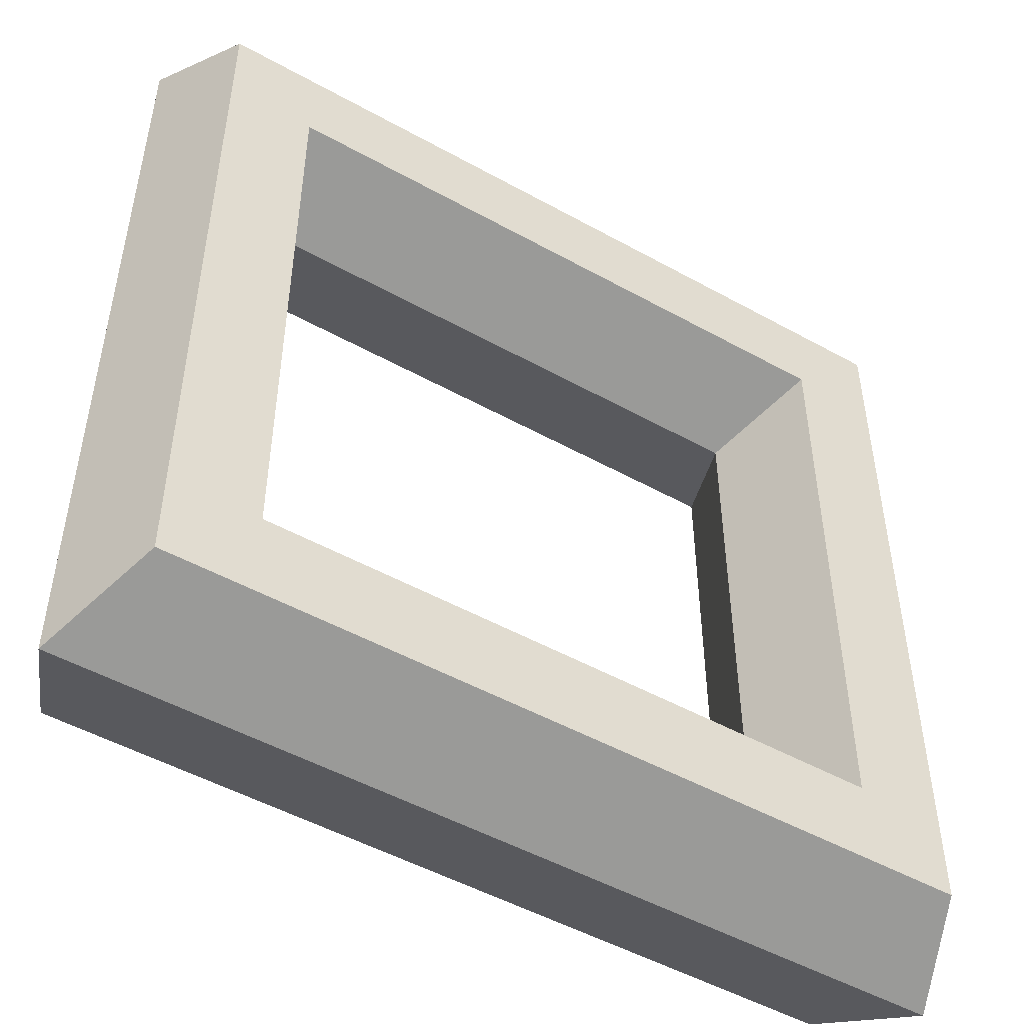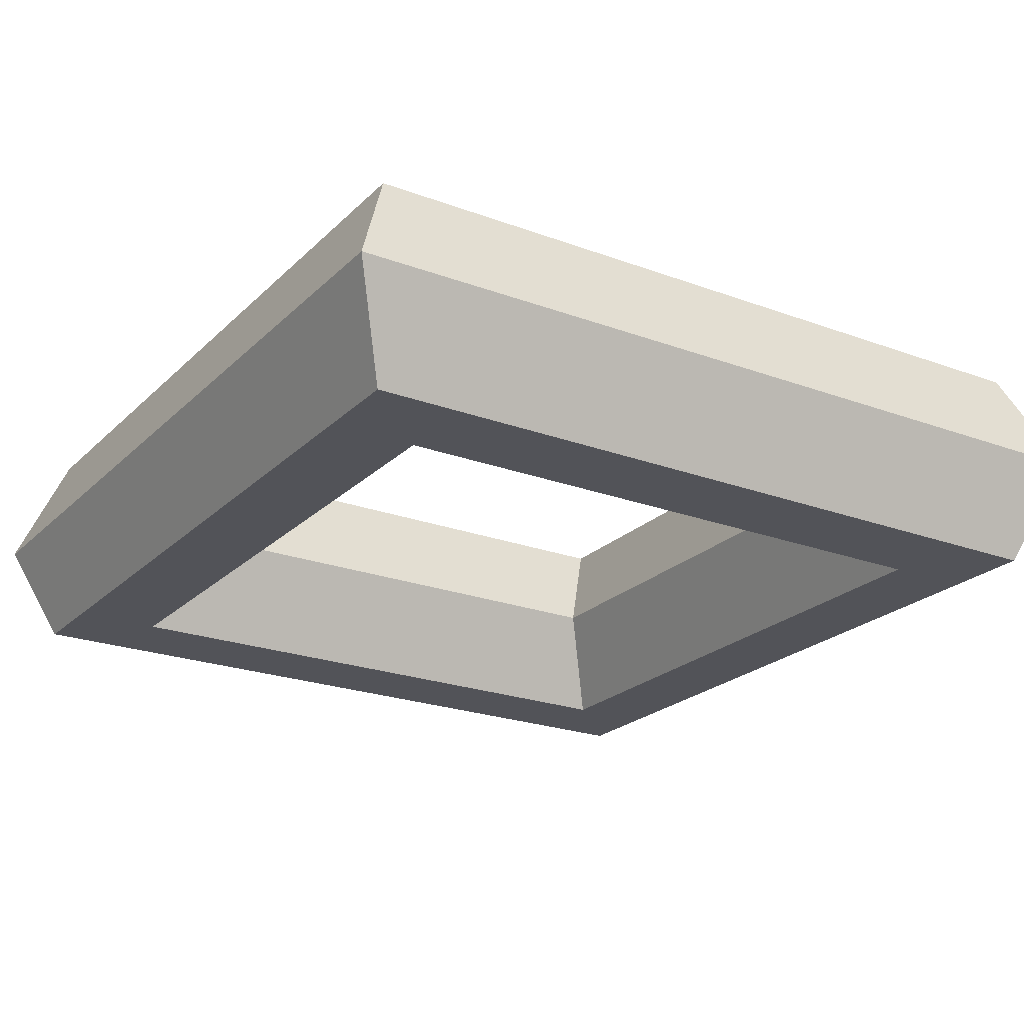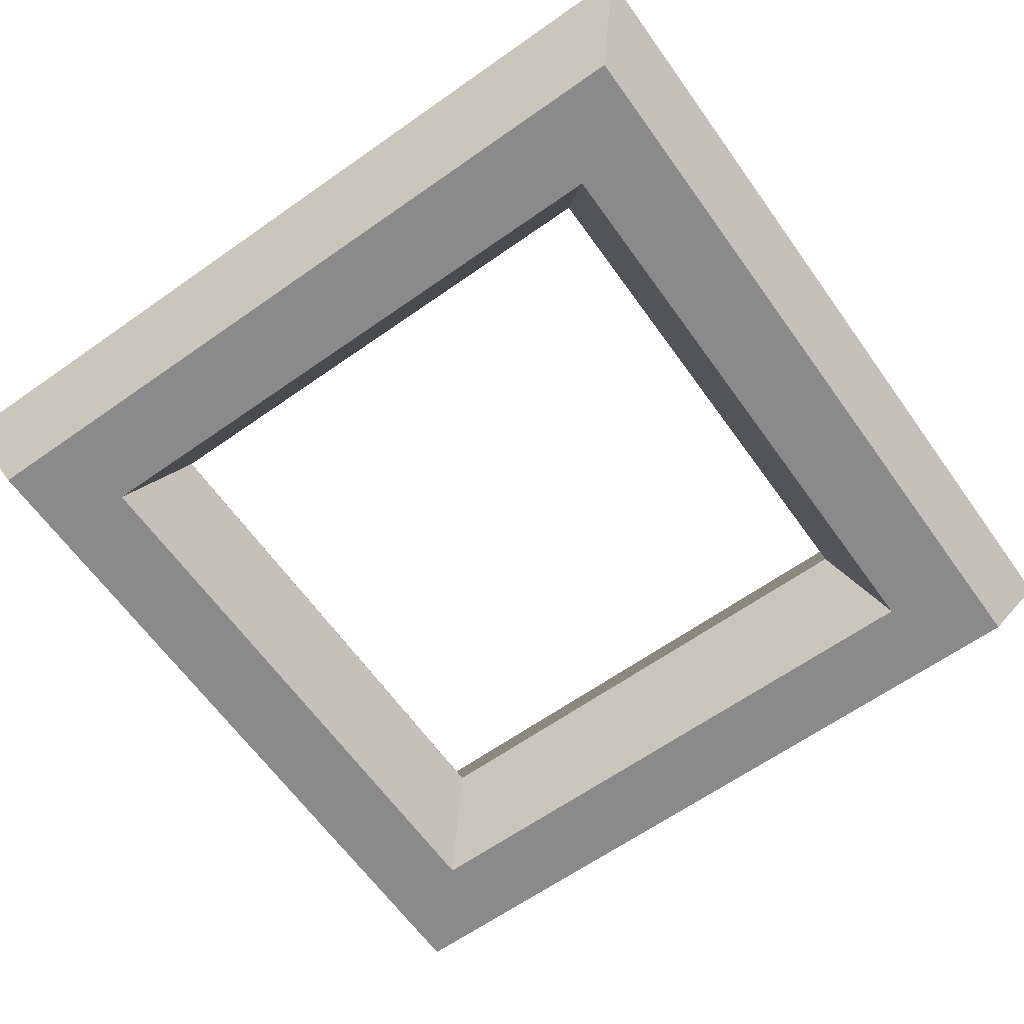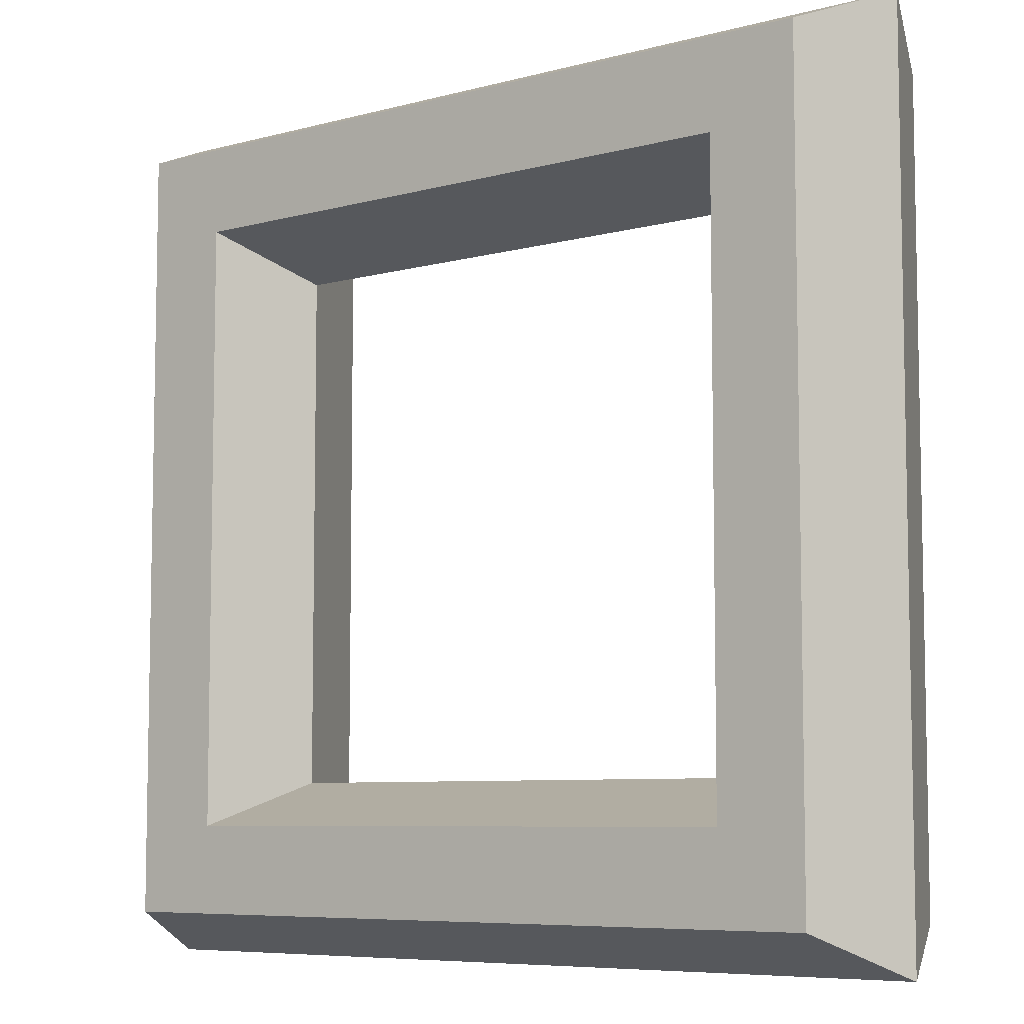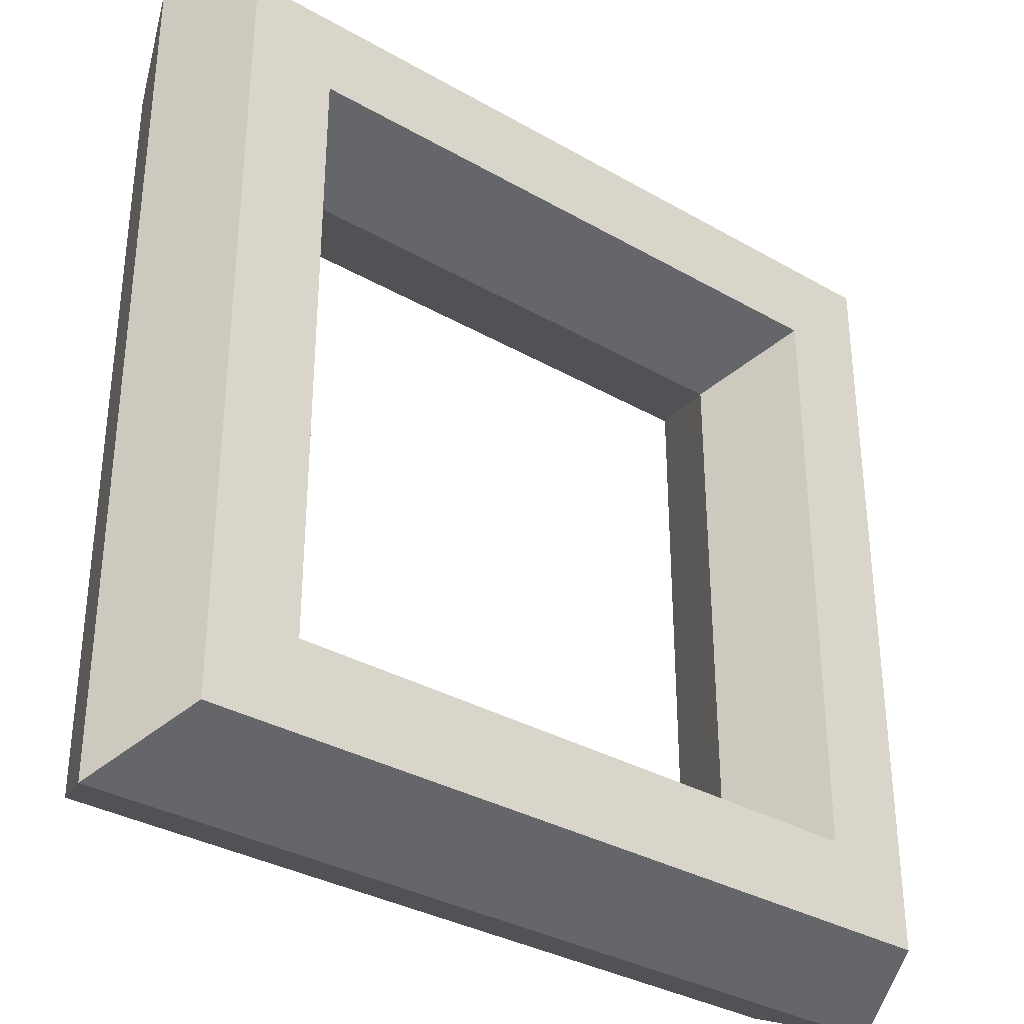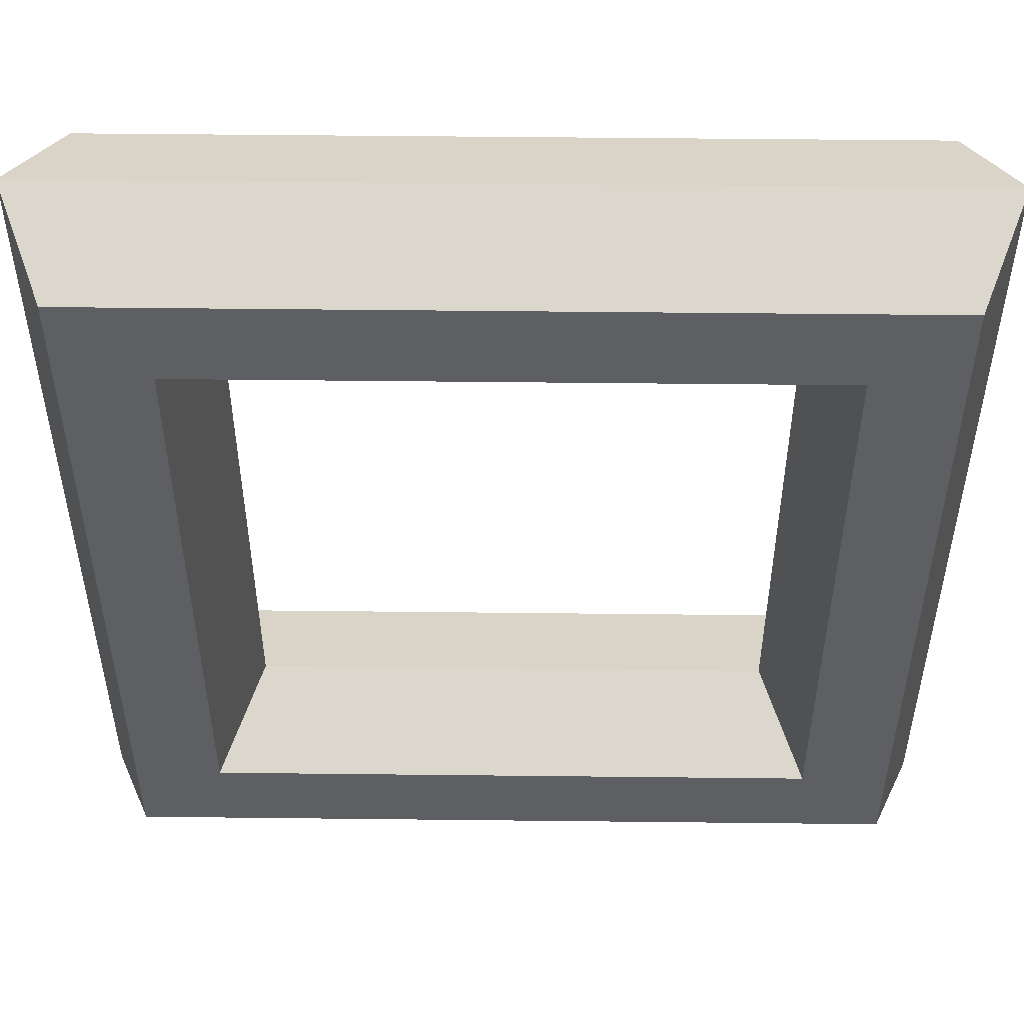
<metadata>
{"format":"obj","ext":"obj","renderer":"f3d","projection":"perspective","resolution":1024,"background":"white","views":[{"elev":-49.8,"azim":148.5,"up":"+Z"},{"elev":-22.6,"azim":57.5,"up":"+Y"},{"elev":-63.6,"azim":125.5,"up":"+Y"},{"elev":-7.1,"azim":37.9,"up":"+Z"},{"elev":-33.6,"azim":-38.1,"up":"+Z"},{"elev":50.6,"azim":0.7,"up":"+Z"}]}
</metadata>
<code>
g default
v -0.5303 0 -0.5303
v -0.5303 0 0.5303
v 0.5303 0 0.5303
v 0.5303 0 -0.5303
v -0.6187 0.2165 -0.6187
v -0.6187 0.2165 0.6187
v 0.6187 0.2165 0.6187
v 0.6187 0.2165 -0.6187
v -0.7955 0.2165 -0.7955
v -0.7955 0.2165 0.7955
v 0.7955 0.2165 0.7955
v 0.7955 0.2165 -0.7955
v -0.8839 -0 -0.8839
v -0.8839 -0 0.8839
v 0.8839 -0 0.8839
v 0.8839 -0 -0.8839
v -0.7955 -0.2165 -0.7955
v -0.7955 -0.2165 0.7955
v 0.7955 -0.2165 0.7955
v 0.7955 -0.2165 -0.7955
v -0.6187 -0.2165 -0.6187
v -0.6187 -0.2165 0.6187
v 0.6187 -0.2165 0.6187
v 0.6187 -0.2165 -0.6187
g SquareRing
f 2 1 5 6
f 3 2 6 7
f 4 3 7 8
f 1 4 8 5
f 6 5 9 10
f 7 6 10 11
f 8 7 11 12
f 5 8 12 9
f 10 9 13 14
f 11 10 14 15
f 12 11 15 16
f 9 12 16 13
f 14 13 17 18
f 15 14 18 19
f 16 15 19 20
f 13 16 20 17
f 18 17 21 22
f 19 18 22 23
f 20 19 23 24
f 17 20 24 21
f 22 21 1 2
f 23 22 2 3
f 24 23 3 4
f 21 24 4 1

</code>
